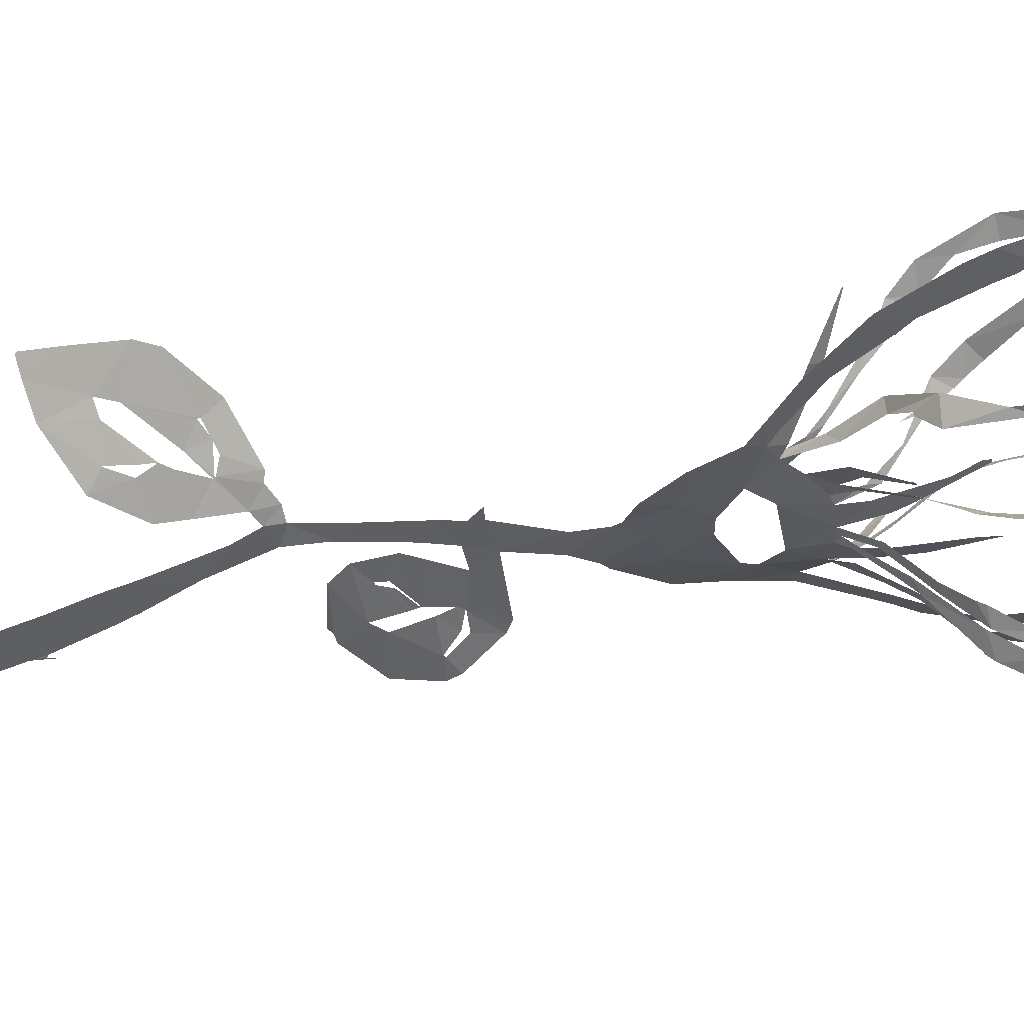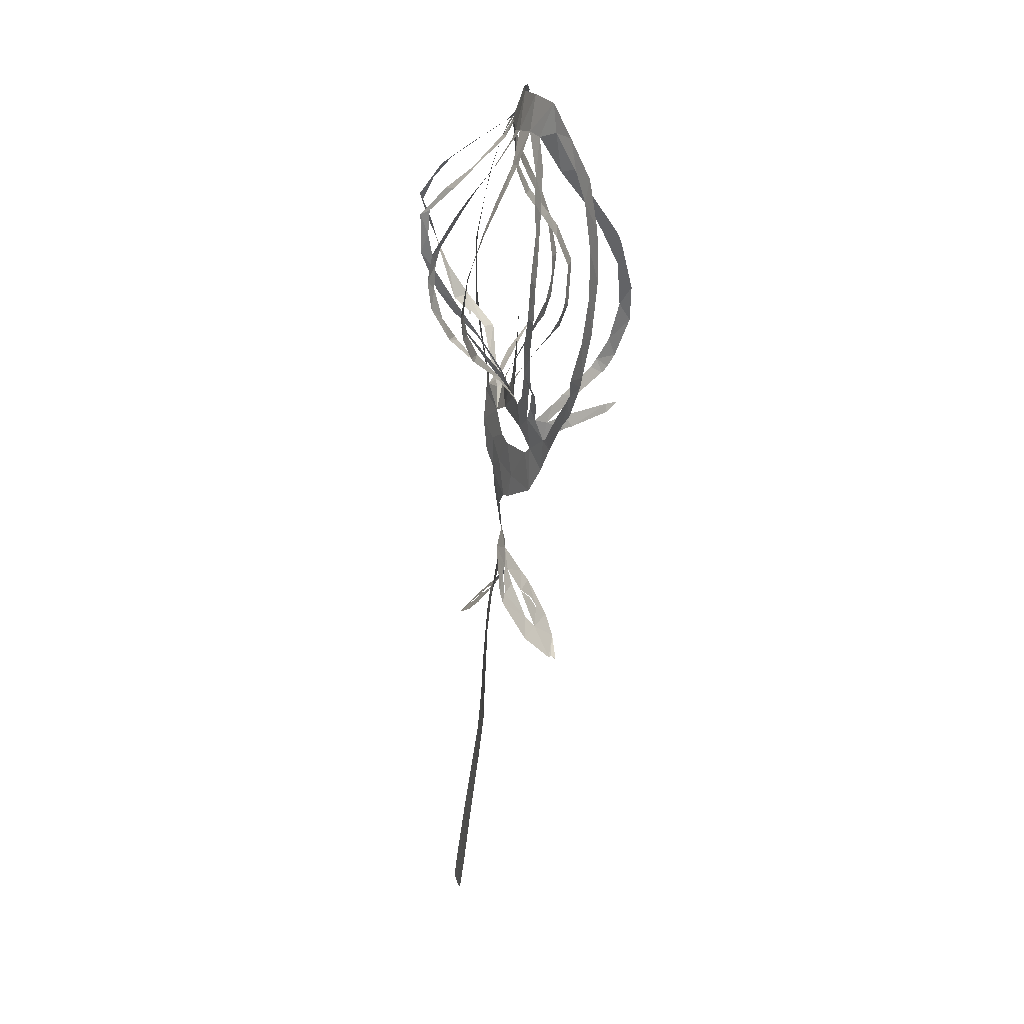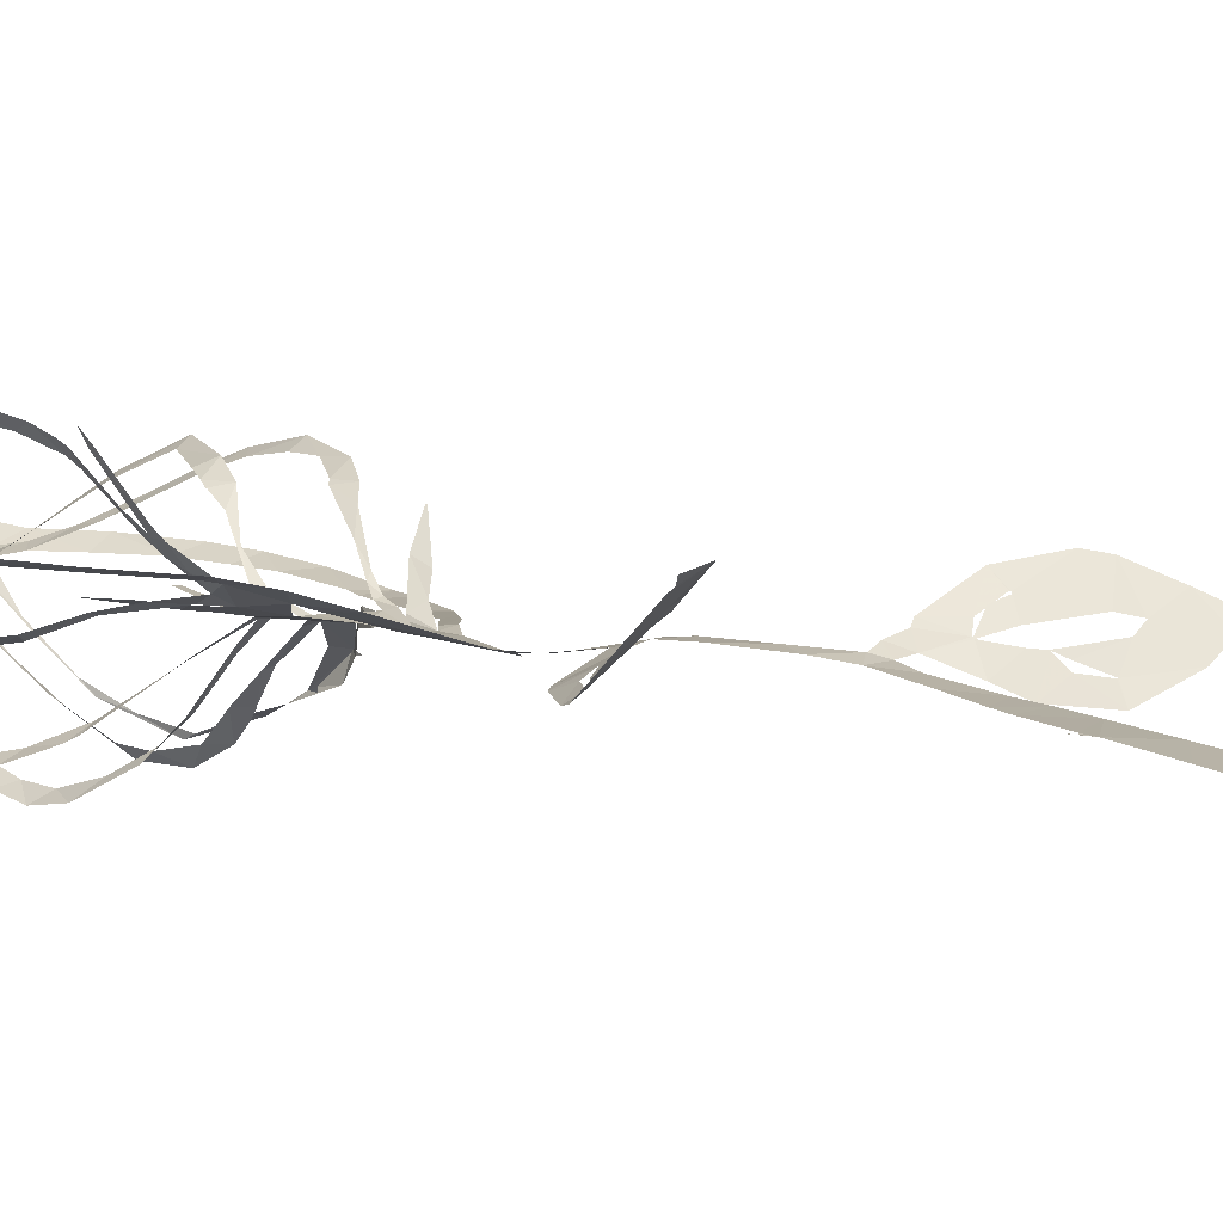
<metadata>
{"format":"obj","ext":"obj","renderer":"f3d","projection":"perspective","resolution":1024,"background":"white","views":[{"elev":-35.6,"azim":97.9,"up":"+Z"},{"elev":32.3,"azim":-103.2,"up":"+Y"},{"elev":1.9,"azim":-55.1,"up":"+Z"}]}
</metadata>
<code>
v -18.38 10.25 3.833
v -18.17 9.014 3.697
v -15.62 4.175 3.282
v -14.07 2.492 3.029
v -13.09 1.175 2.897
v -10.29 -2.78 2.539
v -8.933 -6.062 1.921
v -7.396 -9.435 0.9421
v -3.288 -12.45 -0.5454
v -2.298 -12.9 -0.821
v -1.012 -14.6 -0.9934
v -0.6478 -18.24 -0.6596
v -5.023 -18.08 -2.226
v -6.031 -18.61 -2.41
v -9.142 -21.54 -2.851
v -10 -22.63 -2.687
v -12.37 -26.28 -0.647
v -12.55 -29.38 2.195
v -12.02 -29.56 2.578
v -12.38 -29.9 3.032
v -12.38 -29.98 3.128
v -12.28 -29.97 3.105
v -8.518 -29.31 3.632
v -6.348 -27.64 3.367
v -3.578 -24.32 1.856
v -3.081 -23.27 1.154
v -2.226 -20.13 -0.6409
v -0.4146 -20.32 -0.2314
v 0.373 -22.6 -0.3436
v 1.795 -27.09 -0.8334
v 2.281 -29.92 -1.275
v 1.024 -34.36 -2.127
v -0.818 -38.23 -2.761
v -1.431 -39.73 -2.997
v -2.989 -43.84 -3.558
v -3.174 -43.97 -3.623
v -3.386 -43.01 -3.565
v -3.39 -43.02 -3.569
v -3.249 -44.98 -3.687
v -4.281 -49.99 -4.587
v -4.551 -51.59 -4.889
v -5.518 -56.35 -5.802
v -5.945 -58.31 -6.17
v -6.276 -60.51 -6.54
v -6.826 -64.81 -7.211
v -6.89 -68.69 -7.778
v -6.481 -69.14 -7.835
v -3.914 -69.52 -7.826
v -3.605 -69.11 -7.751
v -3.295 -67.25 -7.445
v -2.89 -62.78 -6.716
v -2.51 -59.18 -6.099
v -1.848 -55.44 -5.328
v -1.041 -51.03 -4.42
v -0.7232 -47.81 -3.845
v 0.3144 -43.28 -3.145
v 1.239 -40.27 -2.741
v 1.868 -37.72 -2.411
v 3.263 -32.47 -1.589
v 4.048 -30.48 -1.085
v 5.136 -31.08 -0.7995
v 6.553 -33.84 -2.044
v 7.754 -35.66 -3.042
v 11.3 -38.43 -3.437
v 15.4 -40.29 -1.553
v 17.36 -40.69 -0.1341
v 18.49 -40.86 0.6942
v 18.53 -40.76 0.8241
v 17.14 -38.43 2.063
v 15.38 -35.51 3.508
v 14.16 -34.15 3.821
v 10.32 -31.56 3.073
v 6.649 -29.95 0.7968
v 6.087 -30.1 0.3056
v 4.774 -29.37 -0.2257
v 3.757 -29.25 -0.7585
v 3.698 -29.2 -0.7553
v 2.778 -25.22 -0.4349
v 2.022 -21.18 -0.1385
v 1.825 -19.67 -0.207
v 3.039 -18.65 -0.2834
v 3.099 -18.53 -0.2929
v 2.921 -18.6 -0.2968
v 1.966 -18.64 -0.3453
v 1.203 -14.17 -1.042
v 1.534 -11.84 -1.149
v 1.868 -11.2 -1.157
v 3.78 -10.13 -1.415
v 6.05 -7.27 -1.239
v 7.175 -4.093 -0.6638
v 8.671 -2.733 -0.1915
v 11.72 -0.6624 -0.0523
v 14.16 1.383 0.02364
v 16.45 3.366 0.1386
v 19.1 8.004 0.7531
v 19.79 9.837 1.023
v 20.28 14.59 2.167
v 19.7 18.44 2.947
v 18.47 21.35 3.449
v 15.48 25.45 3.991
v 12.02 28.38 4.203
v 9.527 31.13 4.974
v 7.371 32.61 4.219
v 4.642 33.36 3.157
v 2.263 33.75 2.699
v -1.131 34.52 3.01
v -4.983 34.82 3.962
v -8.406 32.23 4.91
v -12.59 29.42 5.803
v -15.71 25.29 5.815
v -17.83 20.62 5.392
v -18.79 15.32 4.62
v -8.912 -2.311 2.17
v -10.44 -0.2043 4.114
v -10.93 0.2961 4.898
v -12.28 2.389 8.363
v -12.32 3.497 9.492
v -12.26 3.505 9.432
v -11.87 3.186 8.4
v -9.893 1.18 4.301
v -8.698 -0.1739 2.643
v -9.514 3.284 5.628
v -9.945 6.027 8.379
v -9.996 5.977 8.408
v -15.59 6.213 3.064
v -12.54 2.411 2.67
v -9.513 -1.707 2.314
v -6.172 -0.8869 1.024
v -6.5 1.749 1.046
v -6.717 4.854 1.251
v -5.761 9.215 1.289
v -5.689 9.23 1.274
v -5.426 7.686 1.12
v -5.303 3.194 0.7858
v -4.925 1.303 0.6885
v -3.928 -0.1205 0.4804
v -3.913 0.8788 -0.03394
v -4.811 3.186 -1.563
v -5.289 4.432 -2.493
v -7.481 7.583 -5.152
v -11.82 7.183 -0.5794
v -9.854 4.367 0.6239
v -7.016 0.8849 1.124
v -2.353 0.1658 0.3738
v -1.915 3.214 0.7463
v -1.342 4.614 0.9563
v 0.6818 8.804 1.701
v 0.8941 8.861 1.732
v 0.9257 8.792 1.732
v 0.9207 8.364 1.719
v 0.06159 6.473 1.386
v -0.5946 2.113 0.7065
v -0.2596 0.1556 0.387
v -0.7118 2.794 1.896
v 0.9152 5.62 5.39
v 1.269 7.093 6.477
v 1.231 7.13 6.454
v -1.548 7.374 -5.729
v -1.609 5.456 -4.288
v -1.697 2.694 -1.333
v 2.017 0.6269 0.07474
v 4.284 1.935 -1.212
v 6.38 4.878 -3.544
v 6.782 4.702 -3.646
v 6.823 4.672 -3.657
v 6.822 4.591 -3.612
v 6.52 4.387 -3.361
v 5.564 1.338 -1.389
v 2.581 -1.197 0.5474
v 3.521 -1.998 0.6112
v 4.315 -0.798 1.106
v 5 0.1083 1.923
v 6.648 2.164 3.921
v 8.746 5.417 6.589
v 5.056 7.071 -4.381
v 3.556 4.628 -2.192
v 4.68 -2.43 0.1219
v 5.58 -1.851 0.4133
v 8.768 0.391 3.223
v 11.89 1.761 5.622
v 11.96 1.779 5.654
v 12.04 1.732 5.62
v 9.675 -0.3702 2.488
v 7.715 -1.591 1.019
v 6.673 -2.934 -0.4463
v 7.591 -2.262 -0.23
v 11.69 0.7493 -0.09853
v 14.69 4.309 0.05438
v 14.69 4.387 0.05313
v 10.35 4.928 -1.728
v 8.706 3.556 -0.5003
v 6.515 0.9685 -0.3844
v -8.383 -22.44 -2.08
v -8.33 -22.49 -2.013
v -6.447 -21.2 -1.749
v -5.109 -20.77 -1.257
v -5.212 -20.73 -1.297
v -6.529 -20.7 -1.88
v -8.41 -22.38 -2.129
v -6.708 -26.24 2.119
v -6.629 -26.25 2.162
v -5.994 -25.24 1.678
v -6.585 -23.6 0.3146
v -6.65 -23.59 0.2878
v -6.702 -23.62 0.2938
v -6.373 -24.98 1.435
v -6.788 -26.24 2.074
v 10.28 -32.88 1.881
v 10.23 -32.81 1.908
v 8.35 -32.08 0.779
v 7.566 -32.43 -0.1007
v 7.64 -32.49 -0.07879
v 9.035 -32.36 1.313
v 10.26 -32.97 1.786
v 11.88 -37.58 -2.005
v 10.64 -35.83 -1.185
v 10.14 -35.09 -0.7756
v 10.09 -35.11 -0.8389
v 10.24 -36.14 -1.746
v 11.81 -37.54 -2.024
v -6.553 -4.476 1.242
v -5.763 -5.441 0.8922
v -1.446 -6.502 -0.1277
v 0.3179 -6.254 -0.3476
v 2.935 -4.462 -0.3475
v 0.6564 -2.907 0.08831
v -4.44 -2.817 0.5944
v -10.14 6.78 8.924
v -10.36 8.185 9.63
v -11.15 12.61 10.94
v -11.17 16.36 11.01
v -10.54 21.28 9.929
v -10.43 21.91 9.702
v -10.35 22.36 9.515
v -9.028 26.55 6.831
v -8.096 28.77 5.426
v -6.231 32.1 3.926
v -10.43 29.42 4.965
v -12.8 27.09 5.277
v -15.55 22.76 5.19
v -17.03 18.37 4.722
v -17.38 13.71 4.004
v -16.35 8.909 3.163
v -16.09 6.983 3.17
v -4.379 31.1 2.661
v -6.827 28.08 4.338
v -8.568 24.34 7.098
v -9.042 22.19 8.231
v -10.06 18.67 9.747
v -10.1 14.04 10.08
v -9.55 9.789 9.201
v -8.898 7.19 8.05
v -8.881 6.246 7.419
v -8.471 2.955 4.397
v -8.24 1.735 3.367
v -7.452 -0.4473 1.642
v -9.205 2.229 1.255
v -10.63 4.251 0.7937
v -12.94 6.665 -0.2433
v -13.97 10.88 -0.6676
v -14.61 15.11 -0.4289
v -13.79 18.65 -0.02189
v -12.86 20.94 0.4343
v -10.14 25.01 1.387
v -8.929 26.43 1.73
v -6.965 28.61 2.379
v -7.898 8.254 -5.572
v -9.232 11.4 -6.717
v -10 14.34 -7.049
v -10.16 18.69 -6.329
v -8.751 22.61 -4.269
v -6.22 25.76 -1.671
v -4.4 28.27 0.3597
v -2.663 31.11 2.053
v -6.325 27.7 1.811
v -8.244 25.57 1.231
v -10.55 23.06 0.7841
v -12.36 19.2 -0.1499
v -13.35 15.14 -0.6884
v -12.62 10.88 -0.969
v -12.14 8.113 -0.7274
v -11.81 7.305 -0.6232
v -0.1878 30.39 1.555
v -2.734 27.64 0.1727
v -5.017 24.52 -2.185
v -6.944 22.6 -3.742
v -8.341 20.08 -5.148
v -8.724 17.63 -6.029
v -8.462 13.95 -6.439
v -7.589 10.92 -5.882
v -6.153 7.812 -4.549
v -4.427 3.996 -1.88
v -3.9 2.203 -0.8104
v -3.125 0.3214 0.3357
v -2.456 2.33 -1.106
v -2.328 5.55 -4.648
v -2.66 8.082 -6.878
v -3.114 12.19 -8.861
v -2.715 15.31 -9.146
v -2.141 18.1 -8.462
v -0.9042 21.47 -5.739
v -0.3389 23.33 -4.02
v 0.04339 26.67 -0.9477
v 1.247 7.151 6.474
v 1.562 7.706 6.896
v 2.292 8.875 7.453
v 4.75 11.95 8.383
v 4.335 15.83 6.879
v 3.644 18.54 5.237
v 2.268 22.21 2.826
v 1.659 25.25 1.672
v 1.496 29.83 1.516
v 1.074 28.94 0.9789
v 0.9256 25.82 -1.16
v 0.7387 23.67 -3.011
v 0.2272 21.76 -4.574
v -1.233 18.39 -7.394
v -1.497 16.73 -7.98
v -1.971 14.02 -8.291
v -2.239 10.53 -7.52
v -1.512 7.917 -6.051
v 4.117 29.74 1.933
v 3.355 25.88 1.982
v 4.149 21.91 3.756
v 5.324 18.39 6.194
v 5.766 16.59 7.331
v 6.092 12.06 9.123
v 3.342 7.877 8.076
v 2.112 5.899 6.765
v 0.257 4.109 3.698
v -0.2102 1.929 1.532
v 0.5929 -0.004891 0.4524
v 1.735 1.587 -0.2046
v 3.465 5.402 -2.437
v 4.664 8.505 -4.435
v 6.761 12.02 -6.492
v 7.692 16.07 -7.029
v 8.059 18.81 -6.72
v 6.366 21.9 -4.213
v 5.5 25.19 -1.295
v 4.634 27.94 1.152
v 8.745 5.465 6.602
v 9.103 5.625 6.9
v 10.88 7.69 8.031
v 11.45 10.17 8.247
v 12.24 13.51 8.013
v 12.08 16.49 7.124
v 11.82 17.96 6.491
v 10.49 21.95 4.618
v 8.61 25.43 3.081
v 5.732 29.46 2.205
v 5.753 27.85 1.17
v 6.052 24.22 -2.249
v 7.403 21.58 -4.954
v 8.842 18.08 -7.628
v 8.26 13.83 -7.842
v 6.701 9.828 -6.412
v 5.478 7.749 -5.033
v 5.127 7.112 -4.467
v 7.842 29.53 3.025
v 9.942 26.41 3.562
v 11.18 23.95 4.476
v 12.72 20.02 6.307
v 13.36 17.85 7.375
v 13.57 14.49 8.494
v 12.74 9.983 9.108
v 10.79 5.6 7.999
v 9.262 3.849 6.778
v 8.321 3.255 5.715
v 5.629 0.3233 2.458
v 4.956 -0.9466 1.256
v 4.719 -2.037 0.7414
v 6.364 0.1895 0.3281
v 8.878 3.453 0.6093
v 11.83 6.349 -1.707
v 12.9 9.838 -3.805
v 14.34 12.59 -4.795
v 14.93 14.49 -5.515
v 13.34 18.71 -6.813
v 11.25 22.9 -4.631
v 9.778 25.53 -1.612
v 8.195 28.43 2.043
v 14.77 4.444 0.05921
v 15.72 5.473 0.1693
v 17.56 9.557 0.5979
v 17.88 10.69 0.7818
v 18.32 11.75 1.048
v 18.27 16.35 1.94
v 17.46 18.95 2.289
v 16.01 21.86 2.713
v 13.24 25.11 2.919
v 8.984 28.62 3.11
v 9.4 26.39 -0.4002
v 10.8 23.73 -3.576
v 12.14 20.97 -5.419
v 13.36 17.94 -6.464
v 13.87 15.02 -5.439
v 13.08 11.34 -4.645
v 11.06 6.358 -3.49
v 10.35 4.981 -1.999
v -5.157 -21.29 -0.9878
v -6.304 -22.67 -0.7406
v -8.974 -25.75 0.2609
v -9.345 -27.01 1.271
v -7.249 -24.21 0.4333
v -6.712 -23.57 0.2512
v 7.559 -32.58 -0.2089
v 9.214 -34.3 -0.6298
v 10.05 -34.98 -0.7306
v 13.51 -37.42 -0.183
v 14.5 -37.64 0.6178
v 13.36 -36.43 0.9503
v 9.483 -33.86 0.3783
v -15.86 6.678 3.119
v -7.552 7.605 -5.195
v -11.78 7.262 -0.6109
v -1.532 7.504 -5.803
v 8.72 5.454 6.587
v 5.112 7.075 -4.438
v 9.891 4.215 -1.927
v -3.43 -9.67 -0.1633
v 2.555 27.81 1.659
v 2.693 -7.949 -0.9413
v 0.08617 -9.555 -0.7521
f 108 109 238
f 237 107 108
f 108 238 237
f 237 236 246
f 239 109 110
f 111 240 110
f 238 109 239
f 235 246 236
f 110 240 239
f 107 237 245
f 245 237 246
f 107 245 274
f 245 266 275
f 247 246 235
f 275 266 265
f 248 247 234
f 233 248 234
f 235 234 247
f 240 111 241
f 265 264 276
f 264 263 277
f 111 112 241
f 241 112 242
f 231 249 232
f 1 242 112
f 2 125 244
f 1 2 243
f 244 243 2
f 1 243 242
f 231 230 250
f 231 250 249
f 263 262 278
f 262 279 278
f 248 233 232
f 230 251 250
f 229 251 230
f 229 228 252
f 228 123 252
f 119 118 116
f 117 116 118
f 124 123 228
f 252 251 229
f 260 281 280
f 261 260 279
f 232 249 248
f 106 107 274
f 274 245 275
f 274 273 284
f 283 106 274
f 274 284 283
f 272 285 284
f 264 277 276
f 265 276 275
f 271 286 272
f 272 286 285
f 273 272 284
f 312 105 283
f 313 312 283
f 283 303 313
f 422 322 312
f 314 313 303
f 314 303 302
f 301 316 302
f 314 302 315
f 310 323 311
f 324 310 309
f 315 302 316
f 262 261 279
f 271 270 287
f 270 269 288
f 287 286 271
f 281 260 259
f 279 260 280
f 282 281 259
f 141 282 259
f 282 141 416
f 267 140 291
f 290 268 267
f 133 131 130
f 131 133 132
f 269 268 289
f 277 263 278
f 288 287 270
f 317 301 300
f 301 317 316
f 317 300 318
f 291 290 267
f 290 289 268
f 298 319 299
f 297 320 298
f 289 288 269
f 105 322 104
f 105 106 283
f 4 125 3
f 119 116 115
f 3 125 2
f 253 252 123
f 119 115 120
f 253 123 122
f 5 6 127
f 4 5 126
f 127 126 5
f 115 114 120
f 254 122 255
f 114 121 120
f 125 4 126
f 121 255 122
f 122 254 253
f 142 258 257
f 258 141 259
f 143 142 257
f 121 256 255
f 114 113 121
f 143 257 256
f 128 143 256
f 130 129 134
f 7 113 6
f 6 113 127
f 221 113 7
f 8 221 7
f 256 121 113
f 128 256 113
f 198 14 15
f 244 125 414
f 321 158 417
f 140 267 415
f 174 342 418
f 15 16 199
f 199 16 193
f 193 16 403
f 403 16 17
f 194 403 402
f 22 20 21
f 22 23 19
f 22 19 20
f 36 38 39
f 37 38 36
f 23 404 18
f 221 227 128
f 8 222 221
f 402 195 194
f 198 15 199
f 128 113 221
f 128 135 129
f 193 403 194
f 406 405 205
f 401 406 204
f 405 207 206
f 18 404 17
f 17 404 403
f 39 35 36
f 56 35 39
f 23 18 19
f 35 56 34
f 55 39 40
f 54 40 41
f 33 57 58
f 291 140 139
f 142 141 258
f 291 139 292
f 130 134 133
f 292 139 138
f 134 129 135
f 138 137 293
f 136 128 227
f 144 294 136
f 136 135 128
f 144 136 227
f 136 294 137
f 297 296 158
f 295 159 296
f 159 295 160
f 227 226 144
f 294 160 295
f 294 293 137
f 294 144 160
f 144 152 145
f 152 146 145
f 293 292 138
f 296 159 158
f 13 14 197
f 14 198 197
f 401 196 195
f 203 401 204
f 26 401 203
f 405 206 205
f 195 402 401
f 27 13 196
f 197 196 13
f 24 201 200
f 24 200 404
f 404 200 207
f 404 207 405
f 202 201 25
f 33 58 32
f 42 53 41
f 42 43 52
f 52 43 44
f 205 204 406
f 27 196 401
f 404 23 24
f 202 25 203
f 25 201 24
f 57 33 34
f 56 57 34
f 55 56 39
f 54 55 40
f 45 46 50
f 51 44 45
f 32 59 31
f 400 190 420
f 300 299 318
f 105 312 322
f 311 323 422
f 323 310 324
f 351 322 341
f 352 341 340
f 309 325 324
f 325 309 308
f 326 325 308
f 354 339 338
f 353 340 339
f 322 351 104
f 352 351 341
f 351 350 361
f 340 353 352
f 362 350 349
f 355 354 338
f 353 339 354
f 364 348 347
f 349 348 363
f 308 307 327
f 328 327 307
f 308 327 326
f 147 146 150
f 320 297 321
f 321 297 158
f 319 298 320
f 328 305 329
f 329 305 156
f 304 156 305
f 157 156 304
f 150 149 147
f 306 305 328
f 149 148 147
f 328 307 306
f 355 337 356
f 337 336 356
f 346 345 366
f 357 356 336
f 357 336 335
f 358 335 359
f 335 334 175
f 175 359 335
f 359 175 419
f 342 174 343
f 343 368 367
f 367 344 343
f 164 167 166
f 166 165 164
f 344 366 345
f 335 358 357
f 346 365 347
f 337 355 338
f 167 164 163
f 360 103 104
f 351 360 104
f 360 351 361
f 392 360 382
f 392 382 393
f 103 360 102
f 381 393 382
f 350 362 361
f 349 363 362
f 381 380 394
f 380 379 395
f 392 101 102
f 391 101 392
f 360 392 102
f 390 100 391
f 380 395 394
f 393 381 394
f 390 389 99
f 99 389 98
f 390 99 100
f 101 391 100
f 348 364 363
f 397 379 378
f 347 365 364
f 397 396 379
f 395 379 396
f 377 397 378
f 344 367 366
f 398 377 376
f 375 400 399
f 375 399 376
f 174 368 343
f 346 366 365
f 387 97 388
f 387 96 97
f 388 97 98
f 98 389 388
f 386 96 387
f 386 385 96
f 96 385 95
f 400 375 190
f 398 376 399
f 188 383 189
f 182 181 180
f 383 94 384
f 188 94 383
f 179 183 182
f 94 95 384
f 95 385 384
f 377 398 397
f 329 156 155
f 152 151 146
f 330 155 154
f 155 330 329
f 154 331 330
f 152 144 153
f 12 85 11
f 331 154 153
f 332 331 153
f 153 226 332
f 144 226 153
f 151 150 146
f 161 176 333
f 176 175 334
f 161 333 332
f 176 334 333
f 169 161 332
f 170 332 226
f 169 168 161
f 86 10 11
f 84 85 12
f 225 170 226
f 167 163 168
f 28 84 12
f 203 25 26
f 401 26 27
f 77 31 60
f 32 58 59
f 77 30 31
f 60 31 59
f 29 30 78
f 12 27 28
f 46 47 50
f 54 41 53
f 63 408 62
f 64 215 220
f 53 42 52
f 78 30 77
f 76 60 75
f 61 407 211
f 212 407 413
f 407 212 211
f 62 408 407
f 61 211 74
f 61 62 407
f 75 60 61
f 60 76 77
f 61 74 75
f 63 218 408
f 29 78 79
f 52 44 51
f 45 50 51
f 64 65 215
f 410 215 65
f 218 63 219
f 219 63 64
f 411 65 66
f 216 215 410
f 48 49 47
f 50 47 49
f 219 64 220
f 217 216 410
f 29 79 28
f 13 27 12
f 369 174 173
f 375 374 191
f 370 369 173
f 172 370 173
f 172 171 371
f 161 168 162
f 371 370 172
f 192 191 374
f 192 373 177
f 190 375 191
f 93 188 187
f 93 94 188
f 184 179 178
f 183 179 184
f 92 187 186
f 91 92 186
f 92 93 187
f 192 374 373
f 174 369 368
f 80 84 28
f 74 211 73
f 79 80 28
f 210 72 73
f 169 332 170
f 170 225 372
f 372 171 170
f 372 225 177
f 373 372 177
f 80 81 83
f 84 80 83
f 82 83 81
f 371 171 372
f 217 410 409
f 218 217 409
f 409 408 218
f 210 73 211
f 212 413 213
f 210 209 72
f 70 412 411
f 177 185 178
f 185 225 90
f 185 177 225
f 184 178 185
f 91 185 90
f 423 88 89
f 89 90 225
f 209 208 72
f 208 214 412
f 412 214 413
f 69 411 66
f 71 208 412
f 413 214 213
f 66 68 69
f 68 66 67
f 410 65 411
f 70 411 69
f 412 70 71
f 208 71 72
f 91 186 185
f 168 163 162
f 182 180 179
f 318 299 319
f 421 8 9
f 421 223 222
f 421 222 8
f 9 10 421
f 223 421 424
f 421 10 424
f 424 224 223
f 89 225 423
f 424 86 87
f 86 11 85
f 311 422 312
f 422 323 322
f 87 423 424
f 424 10 86
f 88 423 87
f 423 225 224
f 224 424 423

</code>
